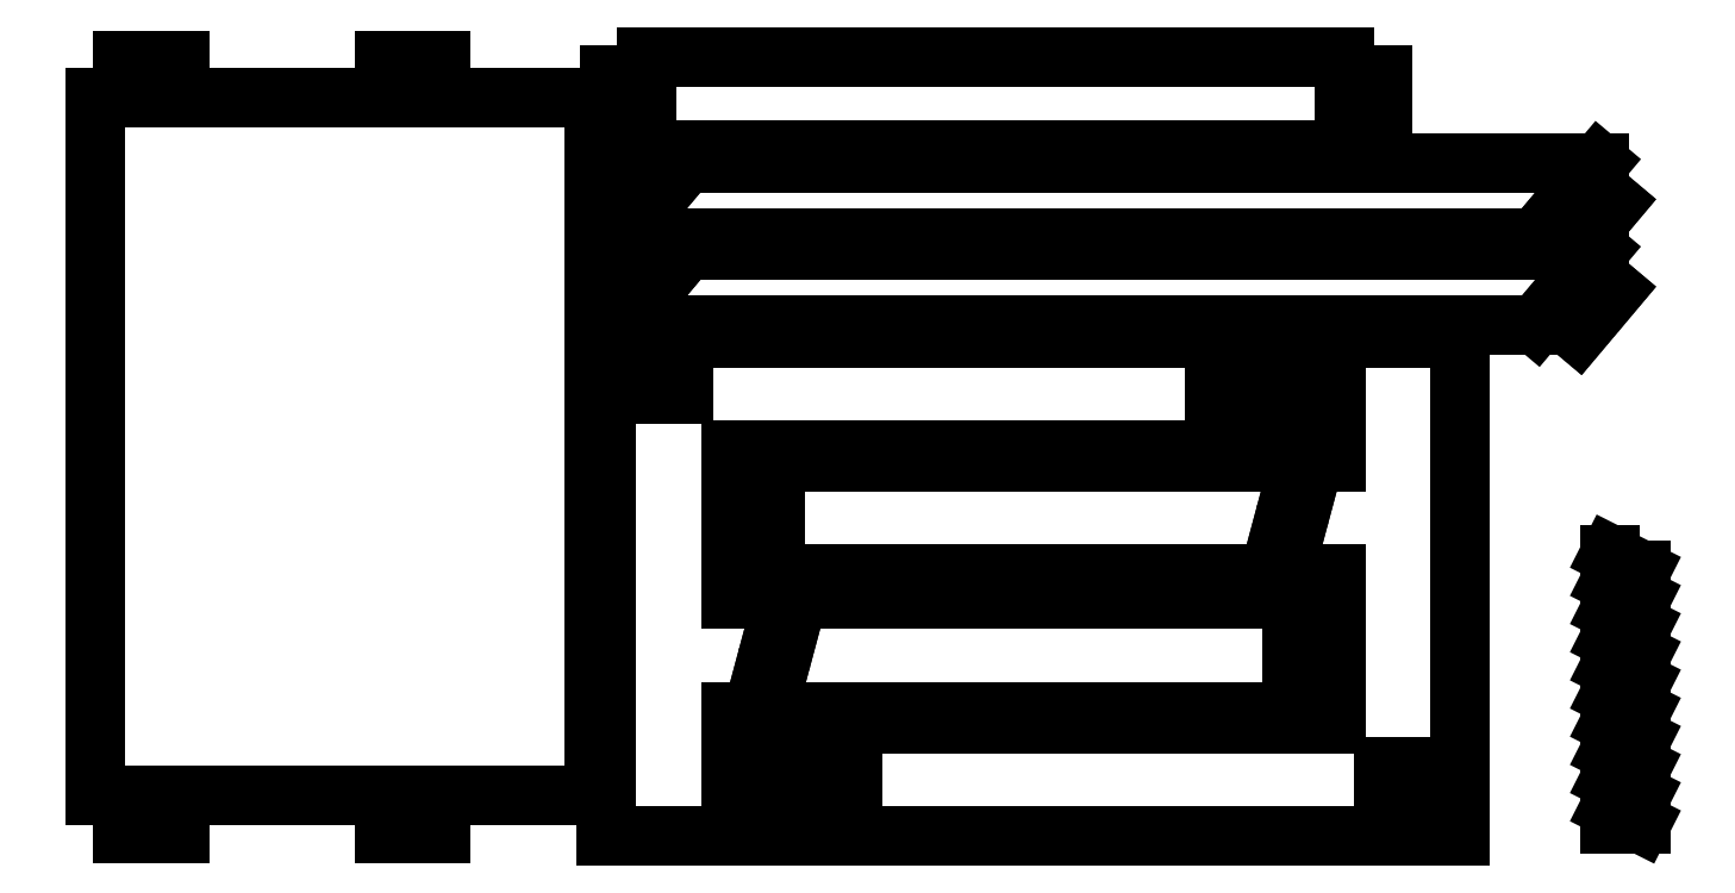
<metadata>
{"format":"dxf","ext":"dxf","renderer":"ezdxf+matplotlib","layout":"modelspace","background":"white","min_lineweight":24,"dpi":150}
</metadata>
<code>
0
SECTION
2
ENTITIES
0
LINE
8
0
10
200.5
20
113
11
206.5
21
113
0
LINE
8
0
10
206.5
20
113
11
206.5
21
122
0
LINE
8
0
10
206.5
20
122
11
200.5
21
122
0
LINE
8
0
10
200.5
20
122
11
200.5
21
125
0
LINE
8
0
10
200.5
20
125
11
88.5
21
125
0
LINE
8
0
10
88.5
20
125
11
88.5
21
122
0
LINE
8
0
10
88.5
20
122
11
82.5
21
122
0
LINE
8
0
10
82.5
20
122
11
82.5
21
113
0
LINE
8
0
10
82.5
20
113
11
88.5
21
113
0
LINE
8
0
10
88.5
20
113
11
88.5
21
110
0
LINE
8
0
10
88.5
20
110
11
200.5
21
110
0
LINE
8
0
10
200.5
20
110
11
200.5
21
113
0
LINE
8
0
10
84.8
20
116.5
11
84.8
21
118.6
0
LINE
8
0
10
84.8
20
118.6
11
87.32
21
118.6
0
LINE
8
0
10
87.32
20
118.6
11
87.32
21
116.5
0
LINE
8
0
10
87.32
20
116.5
11
84.8
21
116.5
0
LINE
8
0
10
201.7
20
116.5
11
201.7
21
118.6
0
LINE
8
0
10
201.7
20
118.6
11
204.2
21
118.6
0
LINE
8
0
10
204.2
20
118.6
11
204.2
21
116.5
0
LINE
8
0
10
204.2
20
116.5
11
201.7
21
116.5
0
LINE
8
0
10
13.5
20
6.5
11
46.5
21
6.5
0
LINE
8
0
10
46.5
20
6.5
11
46.5
21
0.5
0
LINE
8
0
10
46.5
20
0.5
11
55.5
21
0.5
0
LINE
8
0
10
55.5
20
0.5
11
55.5
21
6.5
0
LINE
8
0
10
55.5
20
6.5
11
80
21
6.5
0
LINE
8
0
10
80
20
6.5
11
80
21
118.5
0
LINE
8
0
10
80
20
118.5
11
55.5
21
118.5
0
LINE
8
0
10
55.5
20
118.5
11
55.5
21
124.5
0
LINE
8
0
10
55.5
20
124.5
11
46.5
21
124.5
0
LINE
8
0
10
46.5
20
124.5
11
46.5
21
118.5
0
LINE
8
0
10
46.5
20
118.5
11
13.5
21
118.5
0
LINE
8
0
10
13.5
20
118.5
11
13.5
21
124.5
0
LINE
8
0
10
13.5
20
124.5
11
4.5
21
124.5
0
LINE
8
0
10
4.5
20
124.5
11
4.5
21
118.5
0
LINE
8
0
10
4.5
20
118.5
11
0
21
118.5
0
LINE
8
0
10
0
20
118.5
11
0
21
6.5
0
LINE
8
0
10
0
20
6.5
11
4.5
21
6.5
0
LINE
8
0
10
4.5
20
6.5
11
4.5
21
0.5
0
LINE
8
0
10
4.5
20
0.5
11
13.5
21
0.5
0
LINE
8
0
10
13.5
20
0.5
11
13.5
21
6.5
0
LINE
8
0
10
7.95
20
119.7
11
7.95
21
122.2
0
LINE
8
0
10
7.95
20
122.2
11
10.05
21
122.2
0
LINE
8
0
10
10.05
20
122.2
11
10.05
21
119.7
0
LINE
8
0
10
10.05
20
119.7
11
7.95
21
119.7
0
LINE
8
0
10
49.95
20
119.7
11
49.95
21
122.2
0
LINE
8
0
10
49.95
20
122.2
11
52.05
21
122.2
0
LINE
8
0
10
52.05
20
122.2
11
52.05
21
119.7
0
LINE
8
0
10
52.05
20
119.7
11
49.95
21
119.7
0
LINE
8
0
10
49.95
20
2.8
11
49.95
21
5.32
0
LINE
8
0
10
49.95
20
5.32
11
52.05
21
5.32
0
LINE
8
0
10
52.05
20
5.32
11
52.05
21
2.8
0
LINE
8
0
10
52.05
20
2.8
11
49.95
21
2.8
0
LINE
8
0
10
7.95
20
2.8
11
7.95
21
5.32
0
LINE
8
0
10
7.95
20
5.32
11
10.05
21
5.32
0
LINE
8
0
10
10.05
20
5.32
11
10.05
21
2.8
0
LINE
8
0
10
10.05
20
2.8
11
7.95
21
2.8
0
LINE
8
0
10
243.7
20
101.6
11
239.1
21
105.5
0
LINE
8
0
10
239.1
20
105.5
11
241.3
21
108
0
LINE
8
0
10
241.3
20
108
11
94.87
21
108
0
LINE
8
0
10
94.87
20
108
11
92.71
21
105.5
0
LINE
8
0
10
92.71
20
105.5
11
88.12
21
109.3
0
LINE
8
0
10
88.12
20
109.3
11
82.32
21
102.5
0
LINE
8
0
10
82.32
20
102.5
11
86.91
21
98.59
0
LINE
8
0
10
86.91
20
98.59
11
84.75
21
96.02
0
LINE
8
0
10
84.75
20
96.02
11
231.2
21
96.02
0
LINE
8
0
10
231.2
20
96.02
11
233.3
21
98.59
0
LINE
8
0
10
233.3
20
98.59
11
237.9
21
94.73
0
LINE
8
0
10
237.9
20
94.73
11
243.7
21
101.6
0
LINE
8
0
10
86.3
20
103.6
11
87.66
21
105.2
0
LINE
8
0
10
87.66
20
105.2
11
89.58
21
103.6
0
LINE
8
0
10
89.58
20
103.6
11
88.23
21
102
0
LINE
8
0
10
88.23
20
102
11
86.3
21
103.6
0
LINE
8
0
10
236.4
20
100.5
11
237.8
21
102.1
0
LINE
8
0
10
237.8
20
102.1
11
239.7
21
100.5
0
LINE
8
0
10
239.7
20
100.5
11
238.4
21
98.85
0
LINE
8
0
10
238.4
20
98.85
11
236.4
21
100.5
0
LINE
8
0
10
243.7
20
87.59
11
239.1
21
91.45
0
LINE
8
0
10
239.1
20
91.45
11
241.3
21
94.02
0
LINE
8
0
10
241.3
20
94.02
11
94.87
21
94.02
0
LINE
8
0
10
94.87
20
94.02
11
92.71
21
91.45
0
LINE
8
0
10
92.71
20
91.45
11
88.12
21
95.32
0
LINE
8
0
10
88.12
20
95.32
11
82.32
21
88.43
0
LINE
8
0
10
82.32
20
88.43
11
86.91
21
84.57
0
LINE
8
0
10
86.91
20
84.57
11
84.75
21
82
0
LINE
8
0
10
84.75
20
82
11
231.2
21
82
0
LINE
8
0
10
231.2
20
82
11
233.3
21
84.57
0
LINE
8
0
10
233.3
20
84.57
11
237.9
21
80.7
0
LINE
8
0
10
237.9
20
80.7
11
243.7
21
87.59
0
LINE
8
0
10
86.3
20
89.59
11
87.66
21
91.2
0
LINE
8
0
10
87.66
20
91.2
11
89.58
21
89.57
0
LINE
8
0
10
89.58
20
89.57
11
88.23
21
87.97
0
LINE
8
0
10
88.23
20
87.97
11
86.3
21
89.59
0
LINE
8
0
10
236.4
20
86.45
11
237.8
21
88.05
0
LINE
8
0
10
237.8
20
88.05
11
239.7
21
86.43
0
LINE
8
0
10
239.7
20
86.43
11
238.4
21
84.82
0
LINE
8
0
10
238.4
20
84.82
11
236.4
21
86.45
0
LINE
8
0
10
219
20
80
11
199
21
80
0
LINE
8
0
10
199
20
80
11
199
21
60
0
LINE
8
0
10
199
20
60
11
104
21
60
0
LINE
8
0
10
104
20
60
11
104
21
42
0
LINE
8
0
10
104
20
42
11
199
21
42
0
LINE
8
0
10
199
20
42
11
199
21
18
0
LINE
8
0
10
199
20
18
11
104
21
18
0
LINE
8
0
10
104
20
18
11
104
21
0
0
LINE
8
0
10
104
20
0
11
219
21
0
0
LINE
8
0
10
219
20
0
11
219
21
80
0
LINE
8
0
10
189.8
20
47.42
11
192.2
21
56.21
0
LINE
8
0
10
192.2
20
56.21
11
194.3
21
55.64
0
LINE
8
0
10
194.3
20
55.64
11
192
21
46.85
0
LINE
8
0
10
192
20
46.85
11
189.8
21
47.42
0
LINE
8
0
10
106.9
20
46.45
11
106.9
21
55.55
0
LINE
8
0
10
106.9
20
55.55
11
109.1
21
55.55
0
LINE
8
0
10
109.1
20
55.55
11
109.1
21
46.45
0
LINE
8
0
10
109.1
20
46.45
11
106.9
21
46.45
0
LINE
8
0
10
106.9
20
4.45
11
106.9
21
13.55
0
LINE
8
0
10
106.9
20
13.55
11
109.1
21
13.55
0
LINE
8
0
10
109.1
20
13.55
11
109.1
21
4.45
0
LINE
8
0
10
109.1
20
4.45
11
106.9
21
4.45
0
LINE
8
0
10
206.6
20
8.95
11
206.6
21
11.15
0
LINE
8
0
10
206.6
20
11.15
11
215.7
21
11.15
0
LINE
8
0
10
215.7
20
11.15
11
215.7
21
8.95
0
LINE
8
0
10
215.7
20
8.95
11
206.6
21
8.95
0
LINE
8
0
10
112.3
20
6.85
11
112.3
21
9.05
0
LINE
8
0
10
112.3
20
9.05
11
121.4
21
9.05
0
LINE
8
0
10
121.4
20
9.05
11
121.4
21
6.85
0
LINE
8
0
10
121.4
20
6.85
11
112.3
21
6.85
0
LINE
8
0
10
102
20
20
11
197
21
20
0
LINE
8
0
10
197
20
20
11
197
21
38
0
LINE
8
0
10
197
20
38
11
102
21
38
0
LINE
8
0
10
102
20
38
11
102
21
62
0
LINE
8
0
10
102
20
62
11
197
21
62
0
LINE
8
0
10
197
20
62
11
197
21
80
0
LINE
8
0
10
197
20
80
11
82
21
80
0
LINE
8
0
10
82
20
80
11
82
21
0
0
LINE
8
0
10
82
20
0
11
102
21
0
0
LINE
8
0
10
102
20
0
11
102
21
20
0
LINE
8
0
10
191.9
20
66.45
11
191.9
21
75.55
0
LINE
8
0
10
191.9
20
75.55
11
194.2
21
75.55
0
LINE
8
0
10
194.2
20
75.55
11
194.2
21
66.45
0
LINE
8
0
10
194.2
20
66.45
11
191.9
21
66.45
0
LINE
8
0
10
85.31
20
70.95
11
85.31
21
73.15
0
LINE
8
0
10
85.31
20
73.15
11
94.41
21
73.15
0
LINE
8
0
10
94.41
20
73.15
11
94.41
21
70.95
0
LINE
8
0
10
94.41
20
70.95
11
85.31
21
70.95
0
LINE
8
0
10
179.6
20
68.85
11
179.6
21
71.05
0
LINE
8
0
10
179.6
20
71.05
11
188.7
21
71.05
0
LINE
8
0
10
188.7
20
71.05
11
188.7
21
68.85
0
LINE
8
0
10
188.7
20
68.85
11
179.6
21
68.85
0
LINE
8
0
10
191.9
20
24.45
11
191.9
21
33.55
0
LINE
8
0
10
191.9
20
33.55
11
194.2
21
33.55
0
LINE
8
0
10
194.2
20
33.55
11
194.2
21
24.45
0
LINE
8
0
10
194.2
20
24.45
11
191.9
21
24.45
0
LINE
8
0
10
106.7
20
24.36
11
109.1
21
33.15
0
LINE
8
0
10
109.1
20
33.15
11
111.2
21
32.58
0
LINE
8
0
10
111.2
20
32.58
11
108.8
21
23.79
0
LINE
8
0
10
108.8
20
23.79
11
106.7
21
24.36
0
LINE
8
0
10
243
20
45.2
11
243
21
42.68
0
LINE
8
0
10
243
20
42.68
11
248
21
42.68
0
LINE
8
0
10
248
20
42.68
11
243
21
45.2
0
LINE
8
0
10
243
20
40.68
11
243
21
38.16
0
LINE
8
0
10
243
20
38.16
11
248
21
38.16
0
LINE
8
0
10
248
20
38.16
11
243
21
40.68
0
LINE
8
0
10
243
20
36.16
11
243
21
33.64
0
LINE
8
0
10
243
20
33.64
11
248
21
33.64
0
LINE
8
0
10
248
20
33.64
11
243
21
36.16
0
LINE
8
0
10
243
20
31.64
11
243
21
29.12
0
LINE
8
0
10
243
20
29.12
11
248
21
29.12
0
LINE
8
0
10
248
20
29.12
11
243
21
31.64
0
LINE
8
0
10
243
20
27.12
11
243
21
24.6
0
LINE
8
0
10
243
20
24.6
11
248
21
24.6
0
LINE
8
0
10
248
20
24.6
11
243
21
27.12
0
LINE
8
0
10
243
20
22.6
11
243
21
20.08
0
LINE
8
0
10
243
20
20.08
11
248
21
20.08
0
LINE
8
0
10
248
20
20.08
11
243
21
22.6
0
LINE
8
0
10
243
20
18.08
11
243
21
15.56
0
LINE
8
0
10
243
20
15.56
11
248
21
15.56
0
LINE
8
0
10
248
20
15.56
11
243
21
18.08
0
LINE
8
0
10
243
20
13.56
11
243
21
11.04
0
LINE
8
0
10
243
20
11.04
11
248
21
11.04
0
LINE
8
0
10
248
20
11.04
11
243
21
13.56
0
LINE
8
0
10
243
20
9.04
11
243
21
6.52
0
LINE
8
0
10
243
20
6.52
11
248
21
6.52
0
LINE
8
0
10
248
20
6.52
11
243
21
9.04
0
LINE
8
0
10
243
20
4.52
11
243
21
2
0
LINE
8
0
10
243
20
2
11
248
21
2
0
LINE
8
0
10
248
20
2
11
243
21
4.52
0
ENDSEC
0
EOF

</code>
